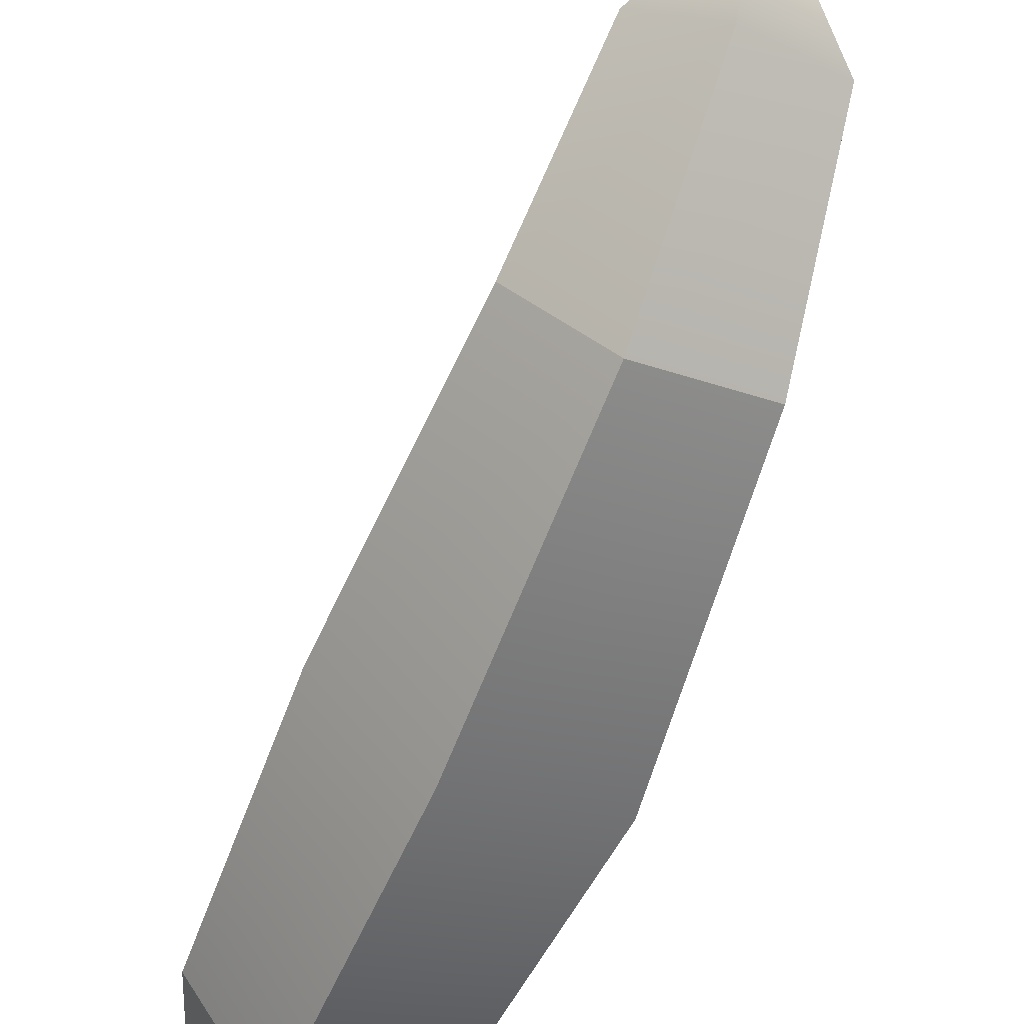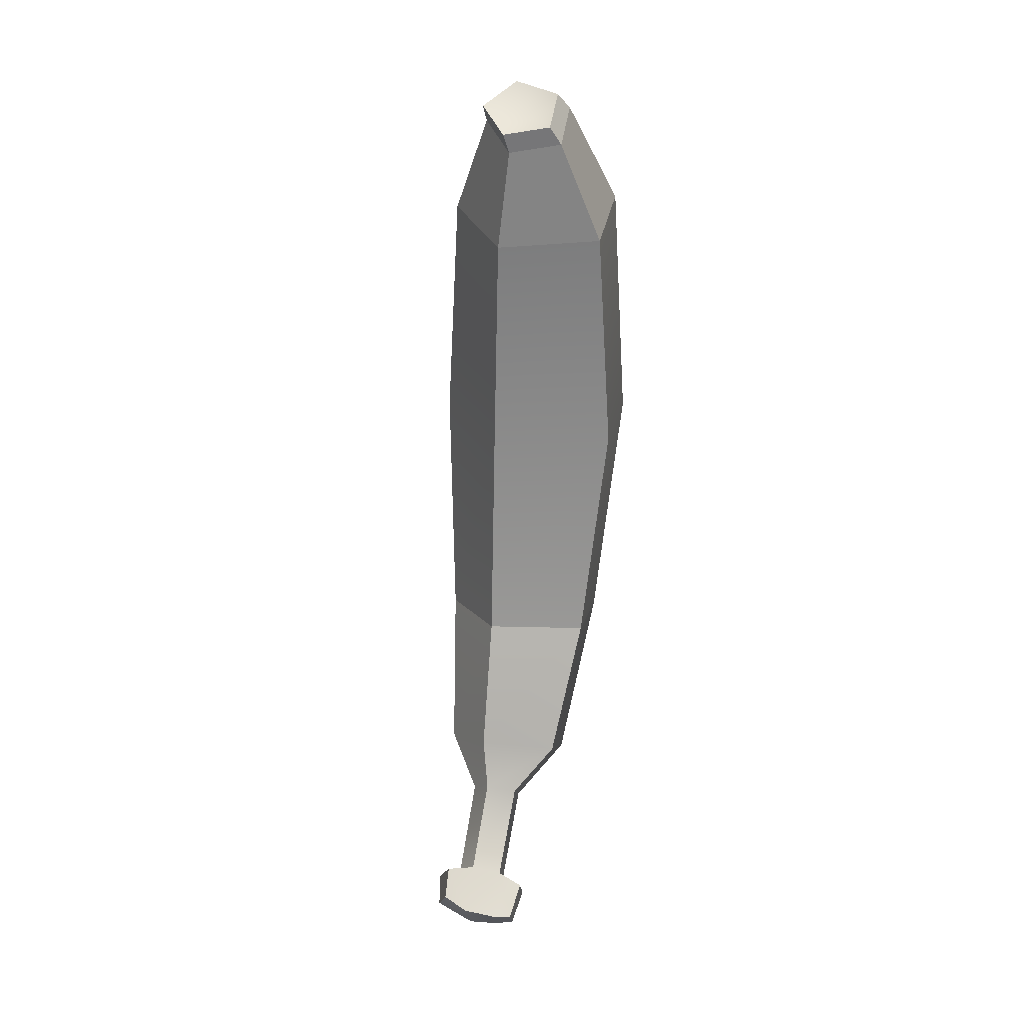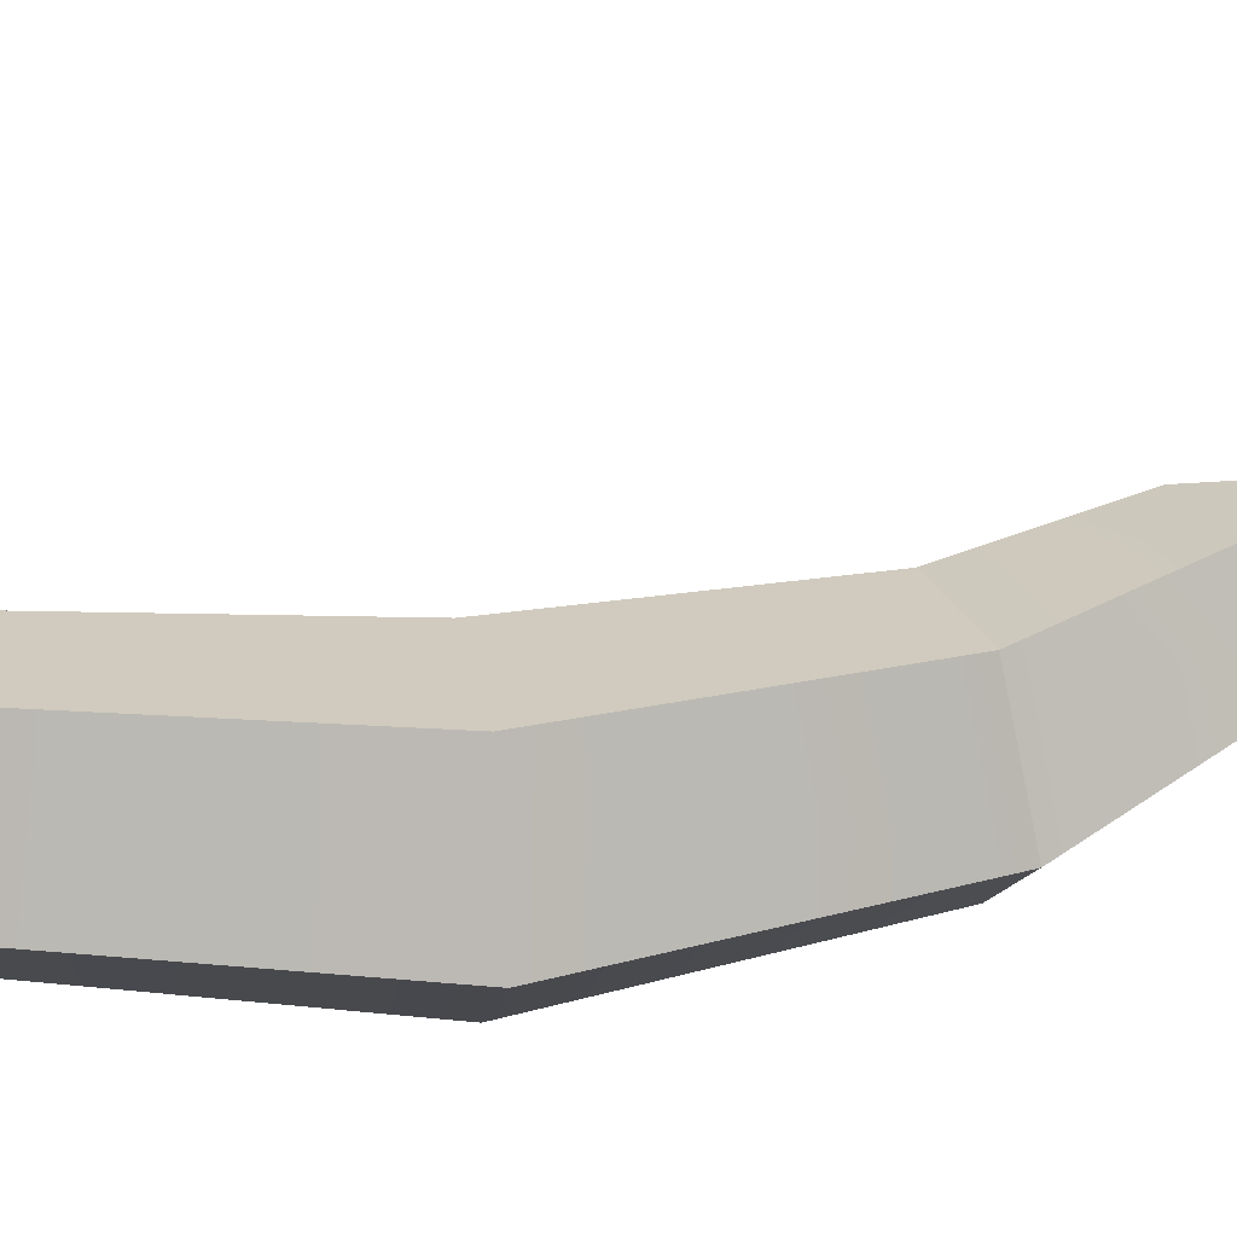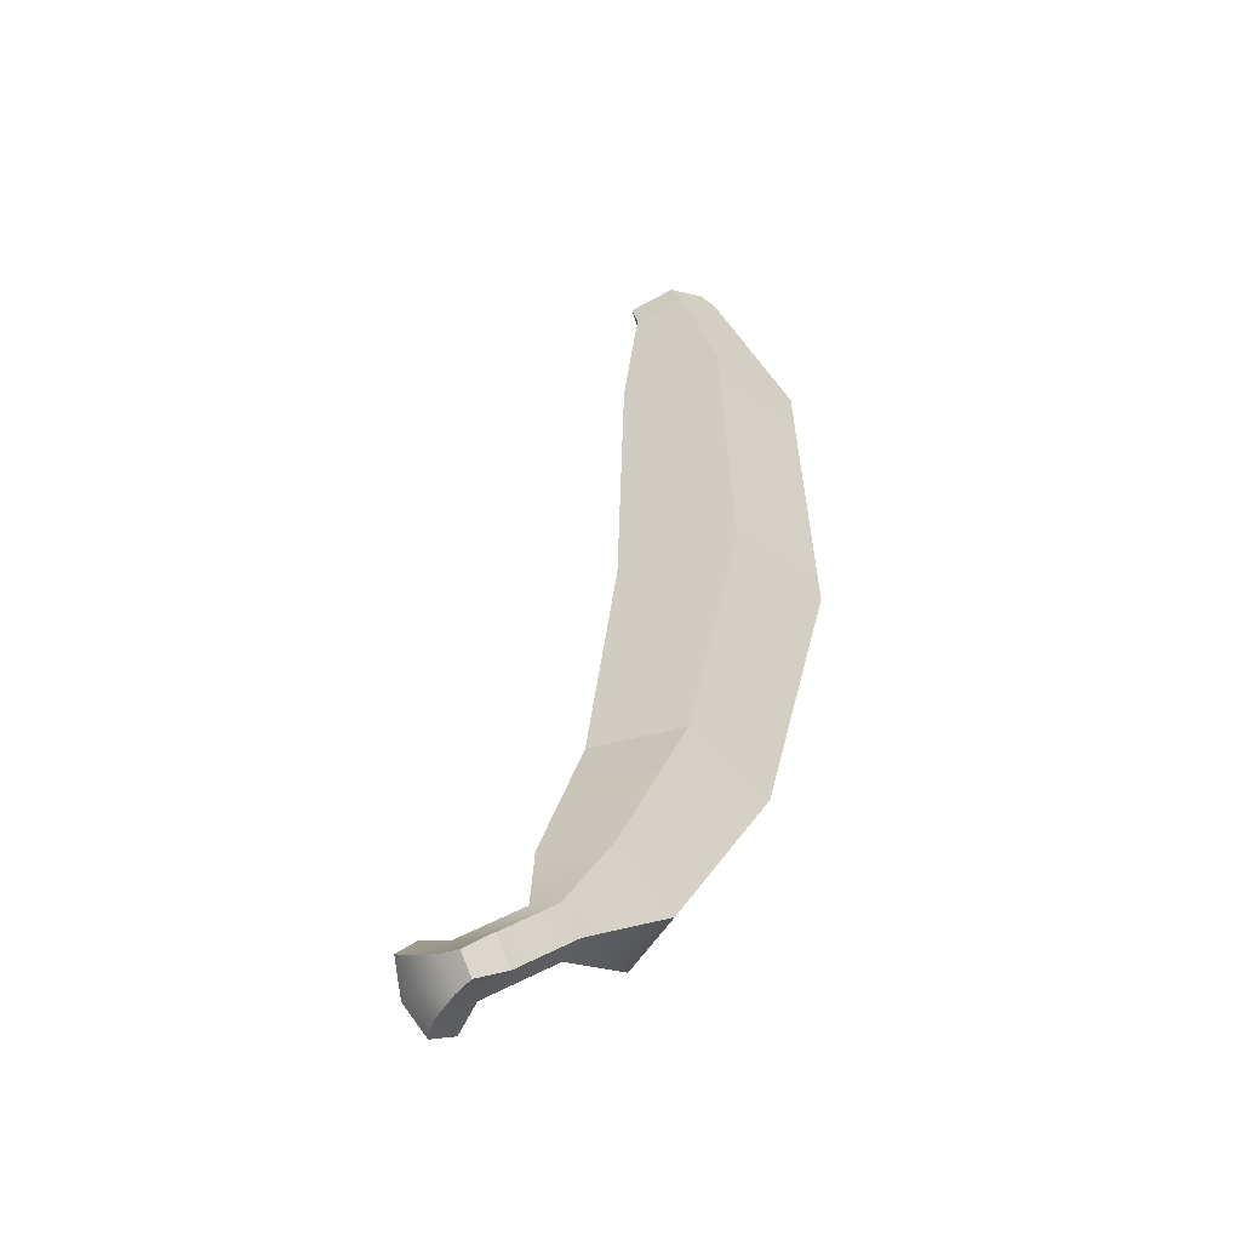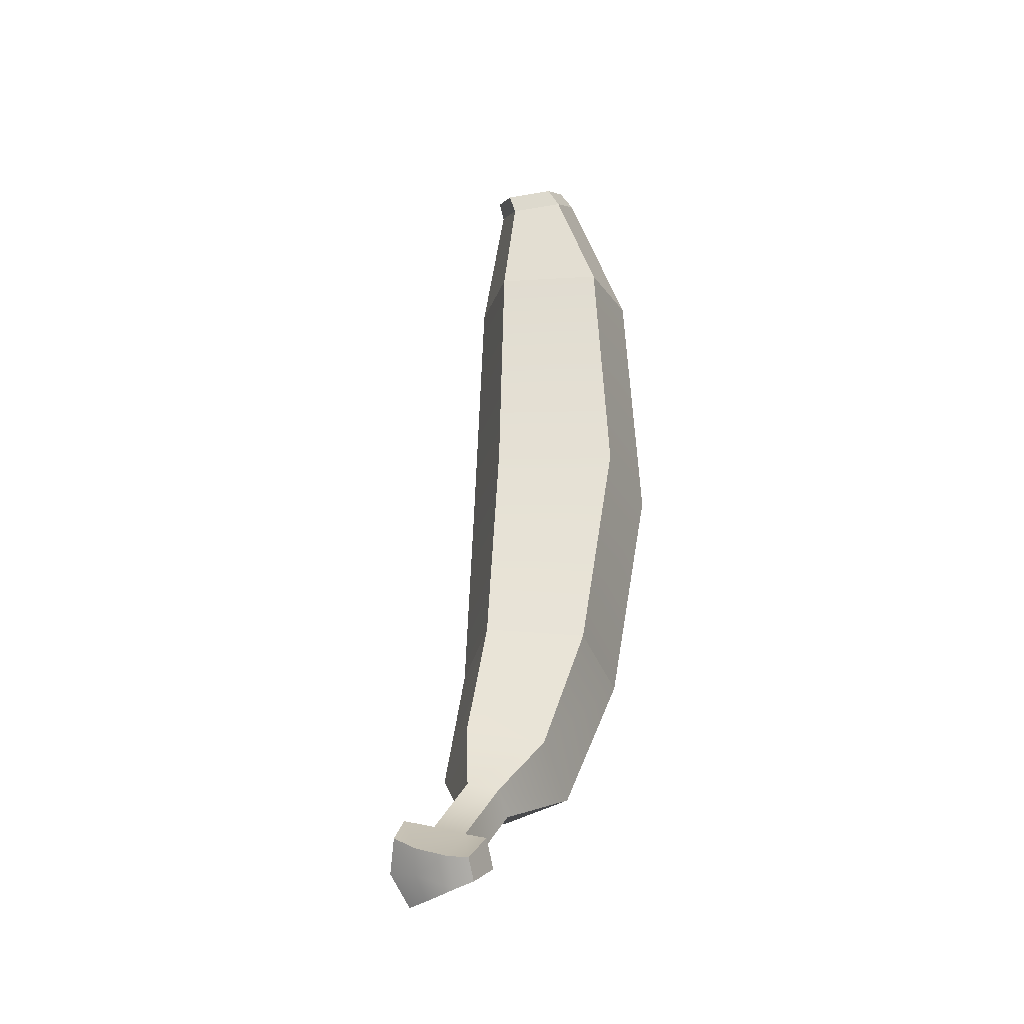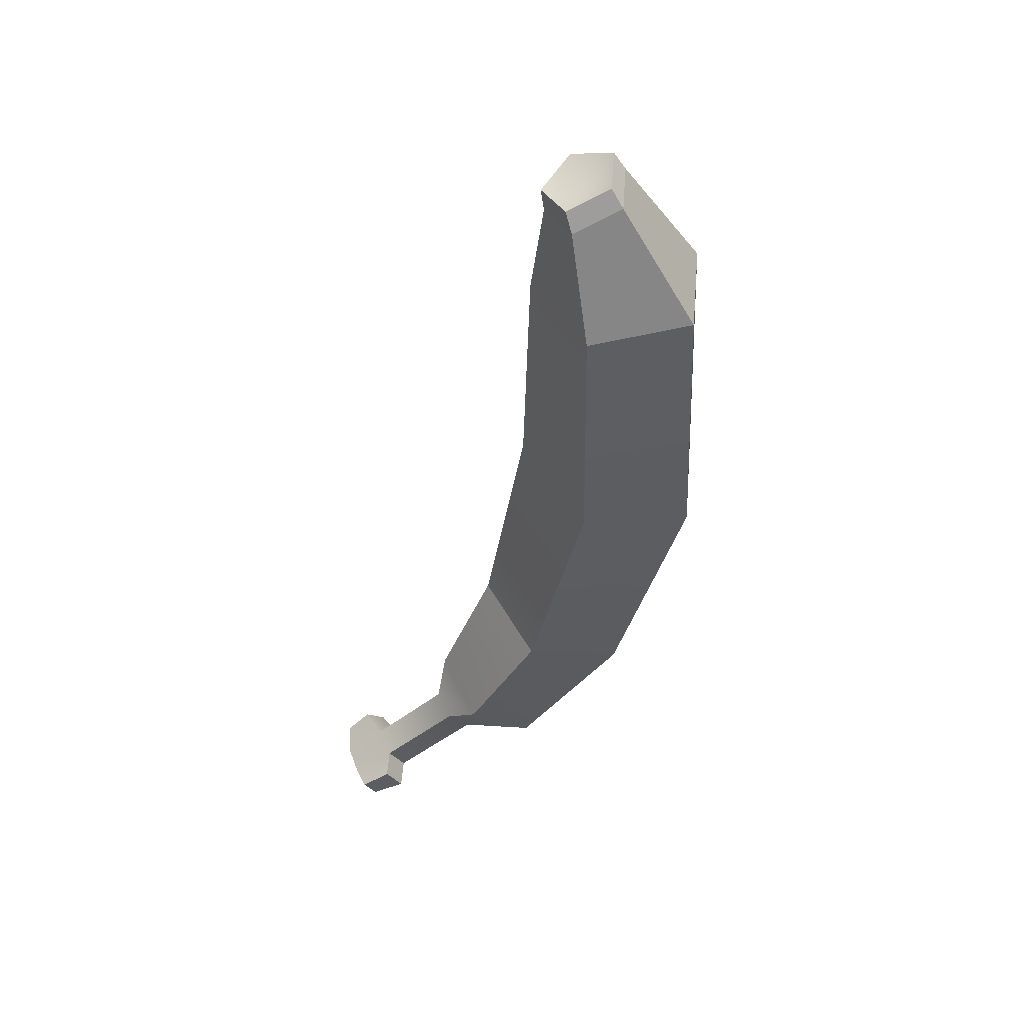
<metadata>
{"format":"obj","ext":"obj","renderer":"f3d","projection":"perspective","resolution":1024,"background":"white","views":[{"elev":-55.9,"azim":157.3,"up":"+Y"},{"elev":32.3,"azim":-168.6,"up":"+Z"},{"elev":-30.6,"azim":84.9,"up":"+Y"},{"elev":-36.1,"azim":-132.9,"up":"+Z"},{"elev":-21.5,"azim":-157.7,"up":"+Z"},{"elev":47.3,"azim":-102.2,"up":"+Z"}]}
</metadata>
<code>
v 1.137 -4.396 9.988
v -2.869 -3.097 9.902
v -2.869 1.106 9.625
v 1.137 2.405 9.539
v 3.613 -0.9953 9.763
v 1.119 -2.021 -10.3
v -2.79 -0.8149 -9.904
v -2.79 3.089 -8.619
v 1.119 4.295 -8.222
v 3.534 1.137 -9.261
v 0.755 -1.106 14.9
v -1.25 -0.5133 14.63
v -1.25 1.404 13.76
v 0.755 1.997 13.49
v 1.994 0.4453 14.2
v 1.285 -4.942 -0.5683
v -3.496 -3.405 -0.3435
v -3.496 1.084 0.313
v 1.285 2.621 0.5378
v 4.24 -1.404 -0.05077
v 0.9822 -0.6921 15.52
v -0.8095 -0.1626 15.28
v 0.3292 0.4694 14.56
v -0.8095 1.551 14.5
v 0.9822 2.081 14.26
v 2.089 0.6942 14.89
v 0.8518 8.82 -19.45
v -0.3343 9.026 -19.12
v -0.3343 9.691 -18.07
v 0.8518 9.896 -17.74
v 1.585 9.358 -18.6
v 0.8628 10.45 -20.62
v -0.3691 10.66 -20.28
v 1.073 11.01 -19.73
v -0.3691 11.35 -19.18
v 0.8628 11.57 -18.84
v -1.343 9.338 -19.4
v -1.343 9.999 -18.35
v -1.121 11.15 -19.24
v -1.121 10.64 -20.04
v 1.866 10.42 -17.54
v 2.491 9.573 -18.89
v 2.3 10.62 -19.55
v 1.821 11.36 -18.37
v 1.866 8.727 -20.23
v 1.821 9.883 -20.72
v 1.06 2.333 -16.18
v -1.996 3.125 -15.6
v -1.996 5.691 -13.76
v 1.06 6.484 -13.19
v 2.949 4.408 -14.68
v 0.8029 5.463 -16.96
v -0.4305 5.741 -16.68
v -0.4305 6.643 -15.75
v 0.8029 6.921 -15.46
v 1.565 6.192 -16.21
f 16 17 7 6
f 17 18 8 7
f 18 19 9 8
f 19 20 10 9
f 20 16 6 10
f 22 21 23
f 24 22 23
f 25 24 23
f 26 25 23
f 21 26 23
f 32 33 34
f 33 35 34
f 35 36 34
f 11 12 2 1
f 12 13 3 2
f 13 14 4 3
f 14 15 5 4
f 5 15 11 1
f 1 2 17 16
f 2 3 18 17
f 3 4 19 18
f 4 5 20 19
f 5 1 16 20
f 12 11 21 22
f 13 12 22 24
f 14 13 24 25
f 15 14 25 26
f 11 15 26 21
f 52 53 28 27
f 53 54 29 28
f 54 55 30 29
f 55 56 31 30
f 56 52 27 31
f 27 28 33 32
f 37 38 39 40
f 29 30 36 35
f 41 42 43 44
f 42 45 46 43
f 28 29 38 37
f 29 35 39 38
f 35 33 40 39
f 33 28 37 40
f 30 31 42 41
f 34 36 44 43
f 36 30 41 44
f 31 27 45 42
f 27 32 46 45
f 32 34 43 46
f 6 7 48 47
f 7 8 49 48
f 8 9 50 49
f 9 10 51 50
f 10 6 47 51
f 53 52 47 48
f 54 53 48 49
f 55 54 49 50
f 56 55 50 51
f 47 52 56 51

</code>
